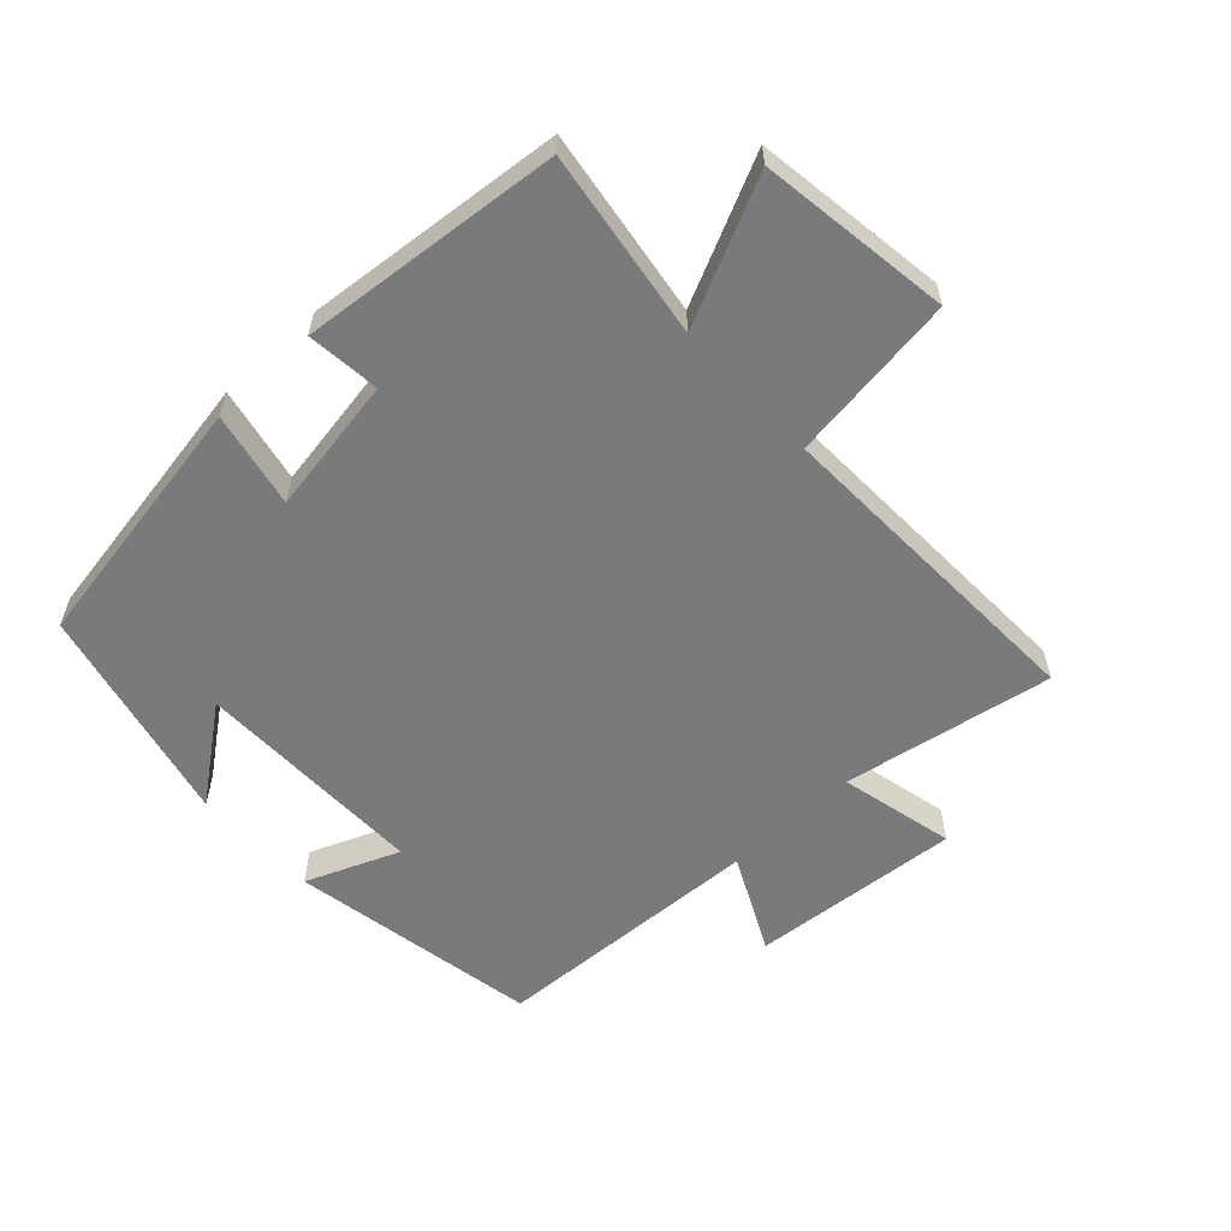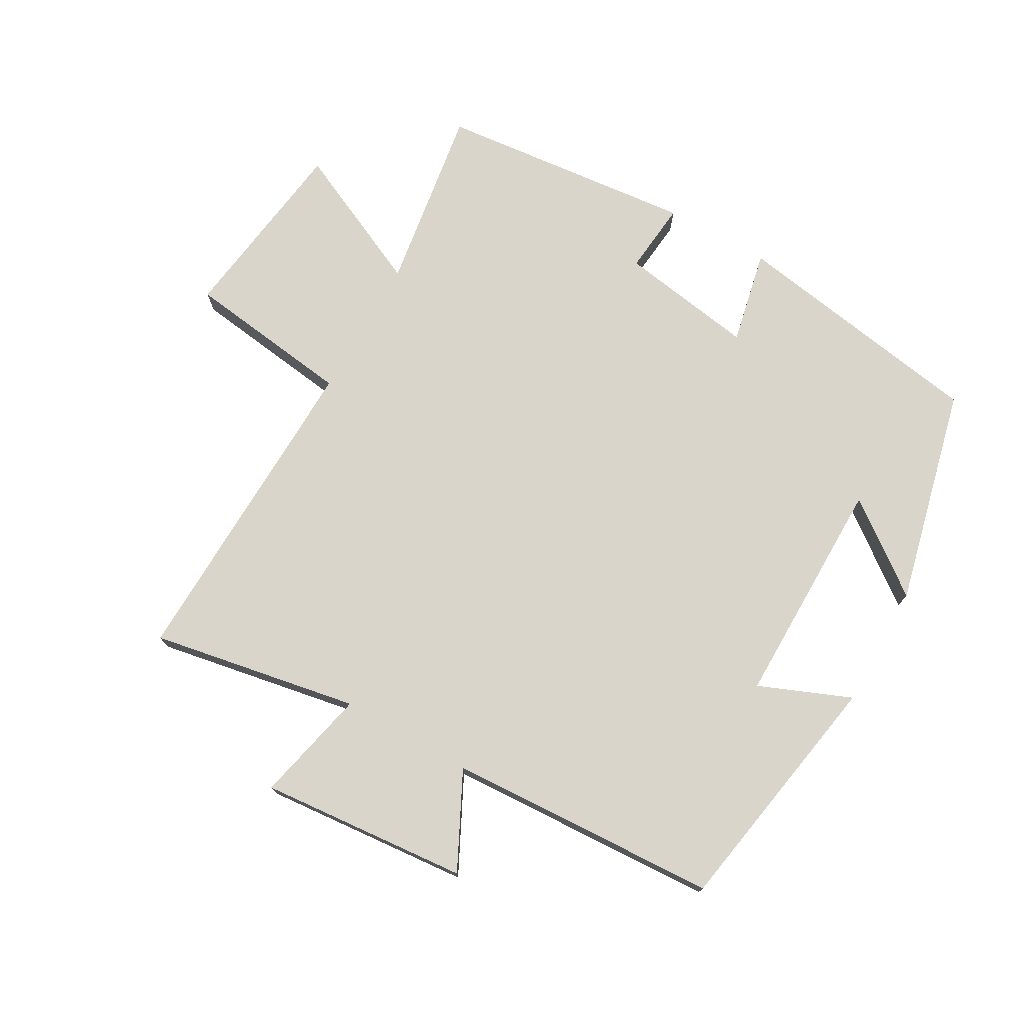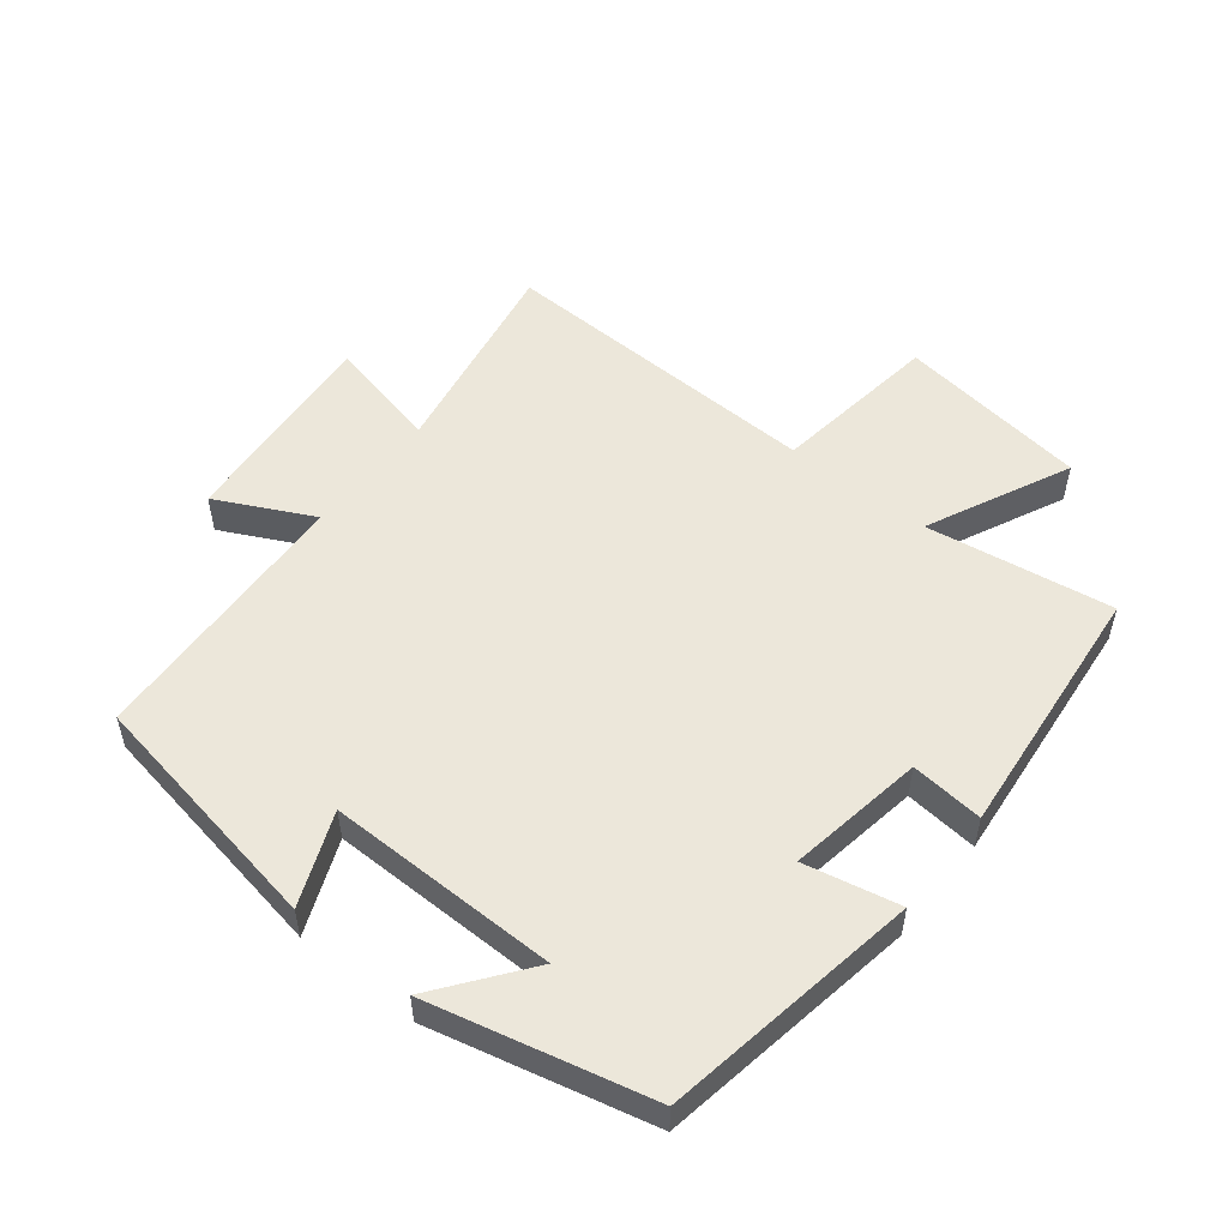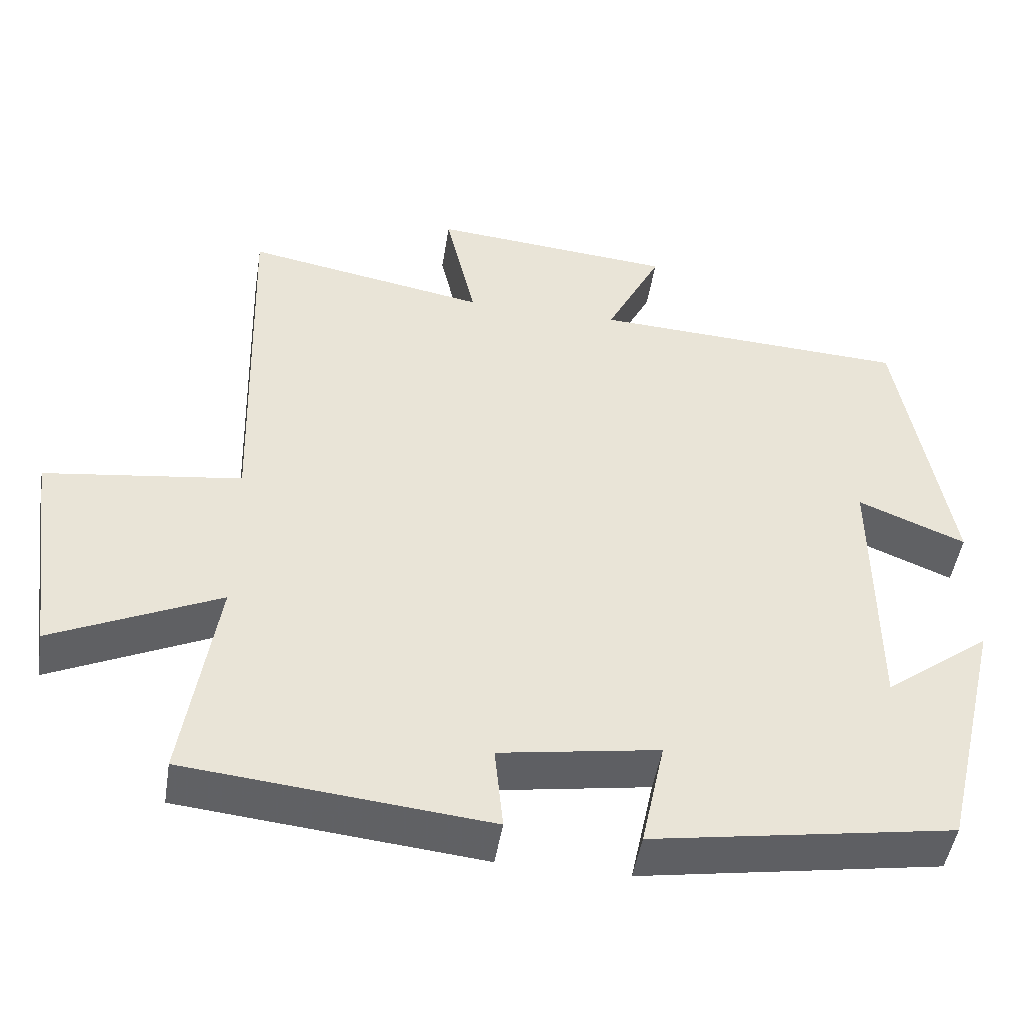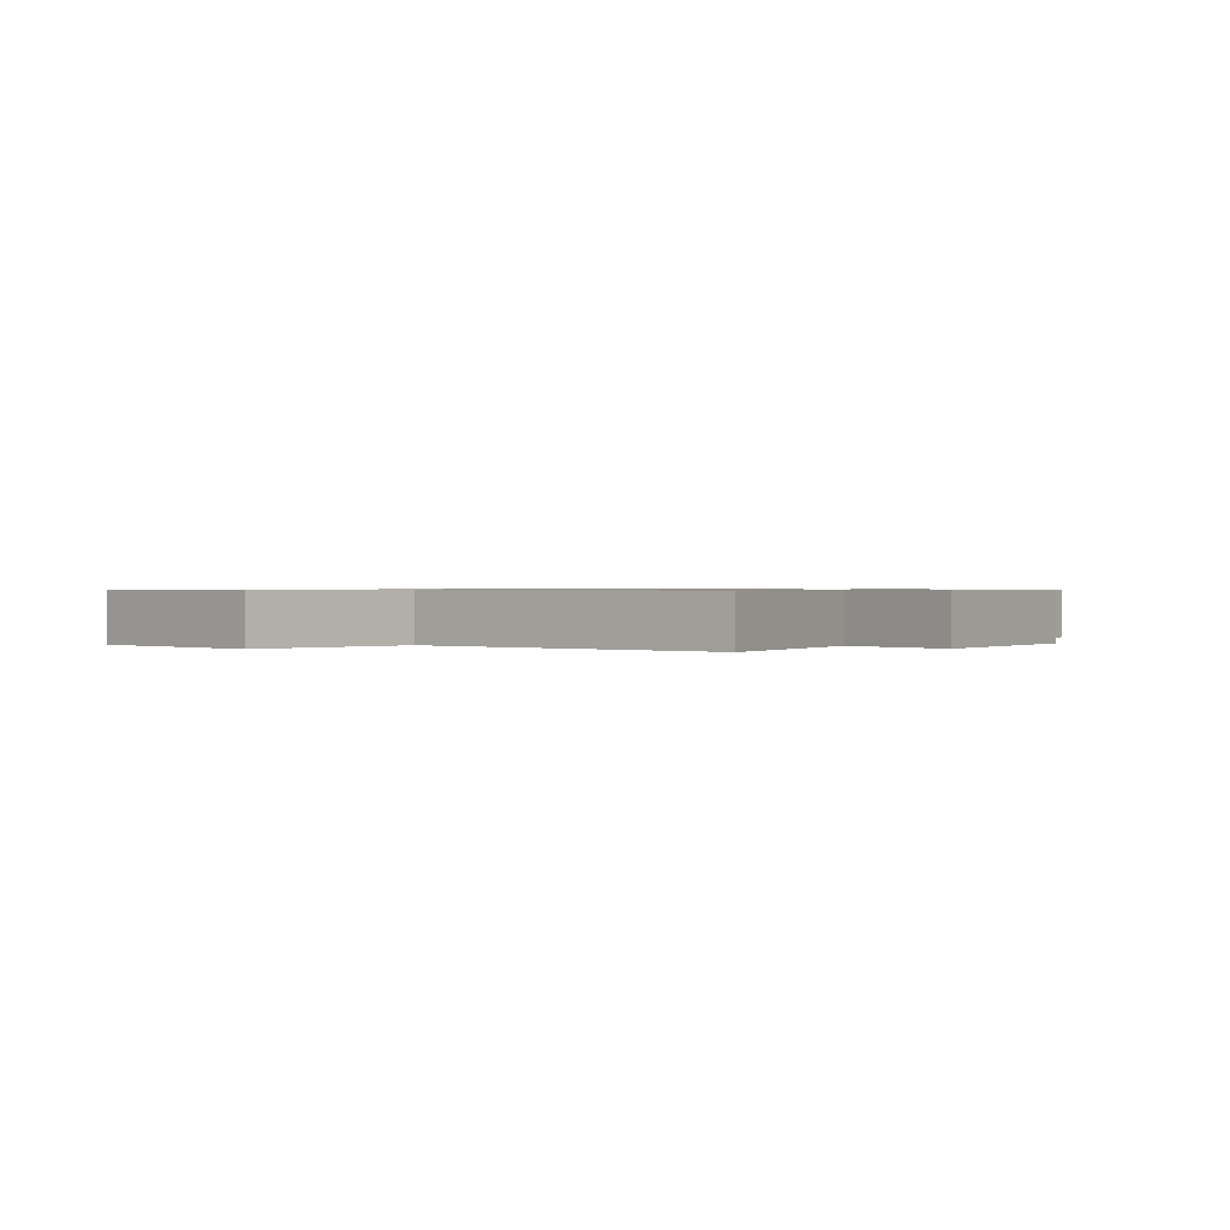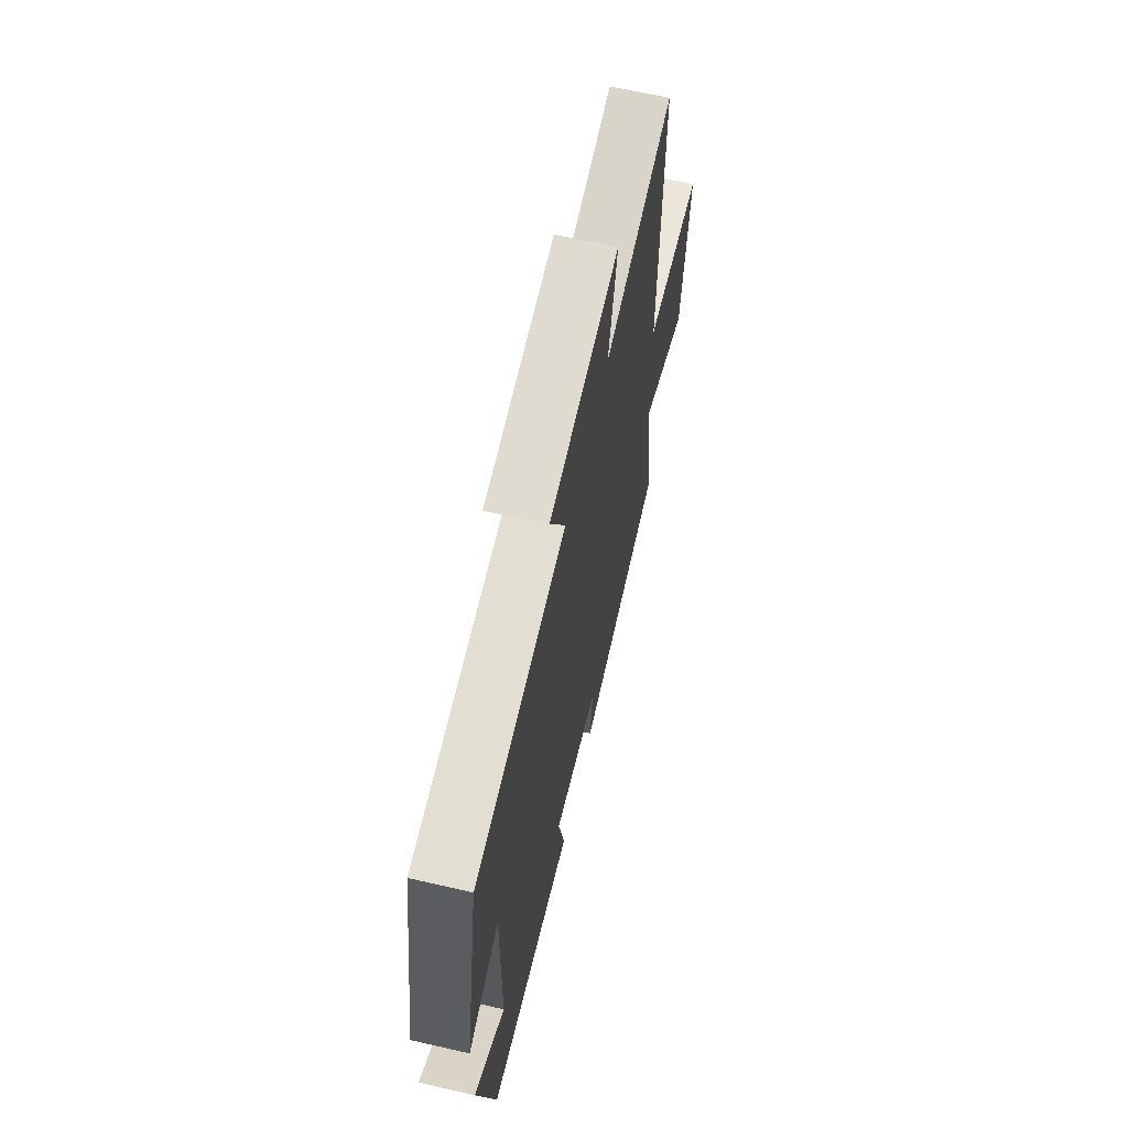
<metadata>
{"format":"obj","ext":"obj","renderer":"f3d","projection":"perspective","resolution":1024,"background":"white","views":[{"elev":-58.0,"azim":-136.9,"up":"+Y"},{"elev":74.7,"azim":29.5,"up":"+Y"},{"elev":53.0,"azim":128.5,"up":"+Y"},{"elev":-47.6,"azim":-9.0,"up":"+Z"},{"elev":0.7,"azim":-52.3,"up":"+Y"},{"elev":64.7,"azim":103.0,"up":"+Z"}]}
</metadata>
<code>
v -0.515 0.07 0.558
v -0.194 0.07 0.5
v -0.234 0.07 0.676
v 0.088 0.07 0.648
v 0.014 0.07 0.5
v 0.433 0.07 0.479
v 0.5 0.07 0.096
v 0.358 0.07 0.154
v 0.36 0.07 -0.202
v 0.5 0.07 -0.096
v 0.419 0.07 -0.434
v 0.022 0.07 -0.5
v 0.053 0.07 -0.354
v -0.157 0.07 -0.388
v -0.146 0.07 -0.5
v -0.544 0.07 -0.46
v -0.5 0.07 -0.173
v -0.72 0.07 -0.276
v -0.76 0.07 0.018
v -0.5 0.07 0.053
v -0.515 0 0.558
v -0.194 0 0.5
v -0.234 0 0.676
v 0.088 0 0.648
v 0.014 0 0.5
v 0.433 0 0.479
v 0.5 0 0.096
v 0.358 0 0.154
v 0.36 0 -0.202
v 0.5 0 -0.096
v 0.419 0 -0.434
v 0.022 0 -0.5
v 0.053 0 -0.354
v -0.157 0 -0.388
v -0.146 0 -0.5
v -0.544 0 -0.46
v -0.5 0 -0.173
v -0.72 0 -0.276
v -0.76 0 0.018
v -0.5 0 0.053
f 17 18 19 20
f 14 15 16 17
f 13 14 17 20
f 11 12 13
f 20 1 2
f 13 20 2
f 11 13 2
f 9 10 11
f 5 6 7 8
f 5 8 9
f 2 3 4 5
f 2 5 9 11
f 40 39 38 37
f 37 36 35 34
f 40 37 34 33
f 33 32 31
f 22 21 40
f 22 40 33
f 22 33 31
f 31 30 29
f 28 27 26 25
f 29 28 25
f 25 24 23 22
f 31 29 25 22
f 1 21 22 2
f 2 22 23 3
f 3 23 24 4
f 4 24 25 5
f 5 25 26 6
f 6 26 27 7
f 7 27 28 8
f 8 28 29 9
f 9 29 30 10
f 10 30 31 11
f 11 31 32 12
f 12 32 33 13
f 13 33 34 14
f 14 34 35 15
f 15 35 36 16
f 16 36 37 17
f 17 37 38 18
f 18 38 39 19
f 19 39 40 20
f 20 40 21 1

</code>
